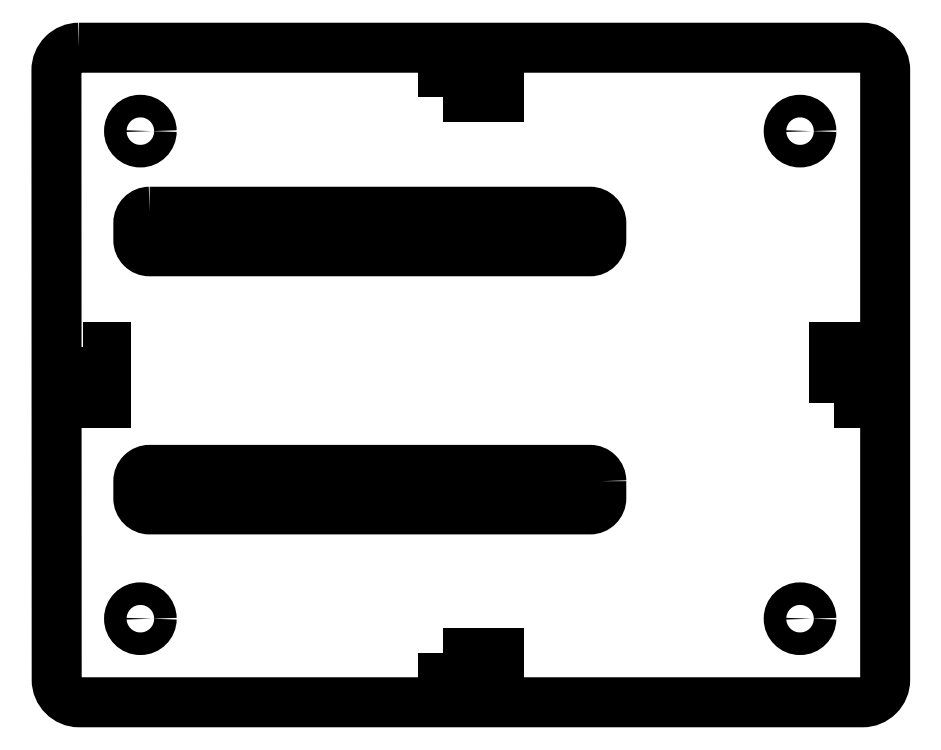
<metadata>
{"format":"dxf","ext":"dxf","renderer":"ezdxf+matplotlib","layout":"modelspace","background":"white","min_lineweight":24,"dpi":150}
</metadata>
<code>
0
SECTION
2
ENTITIES
0
LWPOLYLINE
8
0
90
4
70
1
43
0
10
-156
20
-91.64
10
-154
20
-91.64
10
-154
20
-96.64
10
-156
20
-96.64
0
LWPOLYLINE
8
0
90
4
70
1
43
0
10
-124.2
20
-118.8
10
-119.2
20
-118.8
10
-119.2
20
-120.8
10
-124.2
20
-120.8
0
LWPOLYLINE
8
0
90
4
70
1
43
0
10
-89.5
20
-96.64
10
-89.5
20
-91.64
10
-87.5
20
-91.64
10
-87.5
20
-96.64
0
LWPOLYLINE
8
0
90
8
70
1
43
0
10
-156.4
20
-65.15
42
0.4143
10
-158.4
20
-67.15
10
-158.4
20
-121.1
42
0.4141
10
-156.4
20
-123.1
10
-87
20
-123.1
42
0.4142
10
-85
20
-121.1
10
-85
20
-67.15
42
0.4142
10
-87
20
-65.15
0
CIRCLE
8
0
10
-151
20
-115.7
30
0
40
1
210
0
220
-0
230
1
0
CIRCLE
8
0
10
-92.54
20
-115.7
30
0
40
1
210
0
220
-0
230
1
0
LWPOLYLINE
8
0
90
8
70
1
43
0
10
-110.1
20
-103.5
42
0.4142
10
-111.1
20
-102.5
10
-150.1
20
-102.5
42
0.4142
10
-151.1
20
-103.5
10
-151.1
20
-105
42
0.4142
10
-150.1
20
-106
10
-111.1
20
-106
42
0.4142
10
-110.1
20
-105
0
CIRCLE
8
0
10
-92.54
20
-72.54
30
0
40
1
210
0
220
-0
230
1
0
CIRCLE
8
0
10
-151
20
-72.54
30
0
40
1
210
0
220
-0
230
1
0
LWPOLYLINE
8
0
90
8
70
1
43
0
10
-150.1
20
-79.68
42
0.4142
10
-151.1
20
-80.68
10
-151.1
20
-82.18
42
0.4142
10
-150.1
20
-83.18
10
-111.1
20
-83.18
42
0.4142
10
-110.1
20
-82.18
10
-110.1
20
-80.68
42
0.4142
10
-111.1
20
-79.68
0
LWPOLYLINE
8
0
90
4
70
1
43
0
10
-124.2
20
-69.5
10
-124.2
20
-67.5
10
-119.2
20
-67.5
10
-119.2
20
-69.5
0
ENDSEC
0
EOF

</code>
